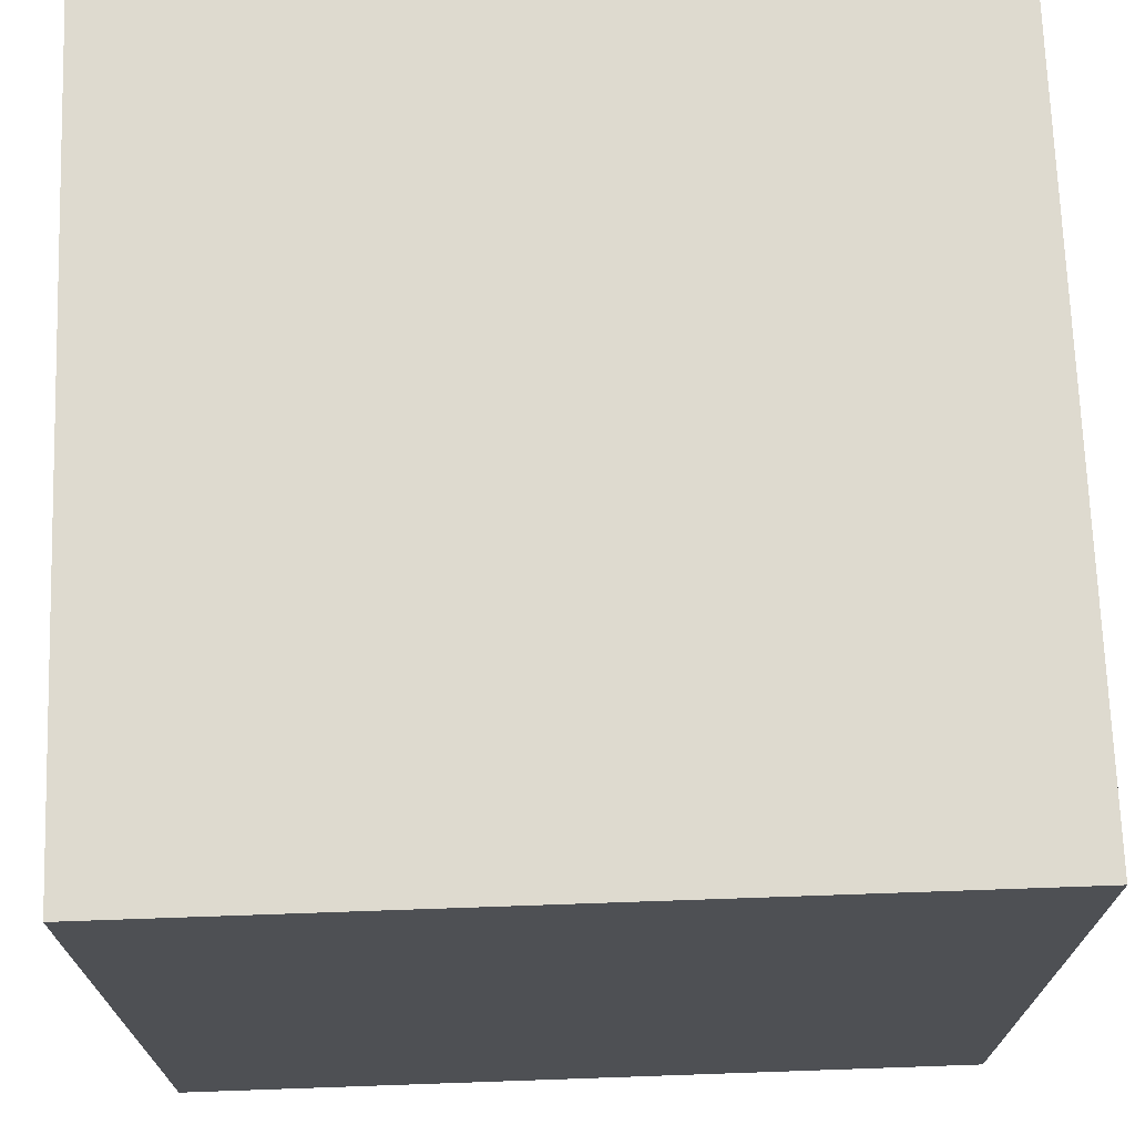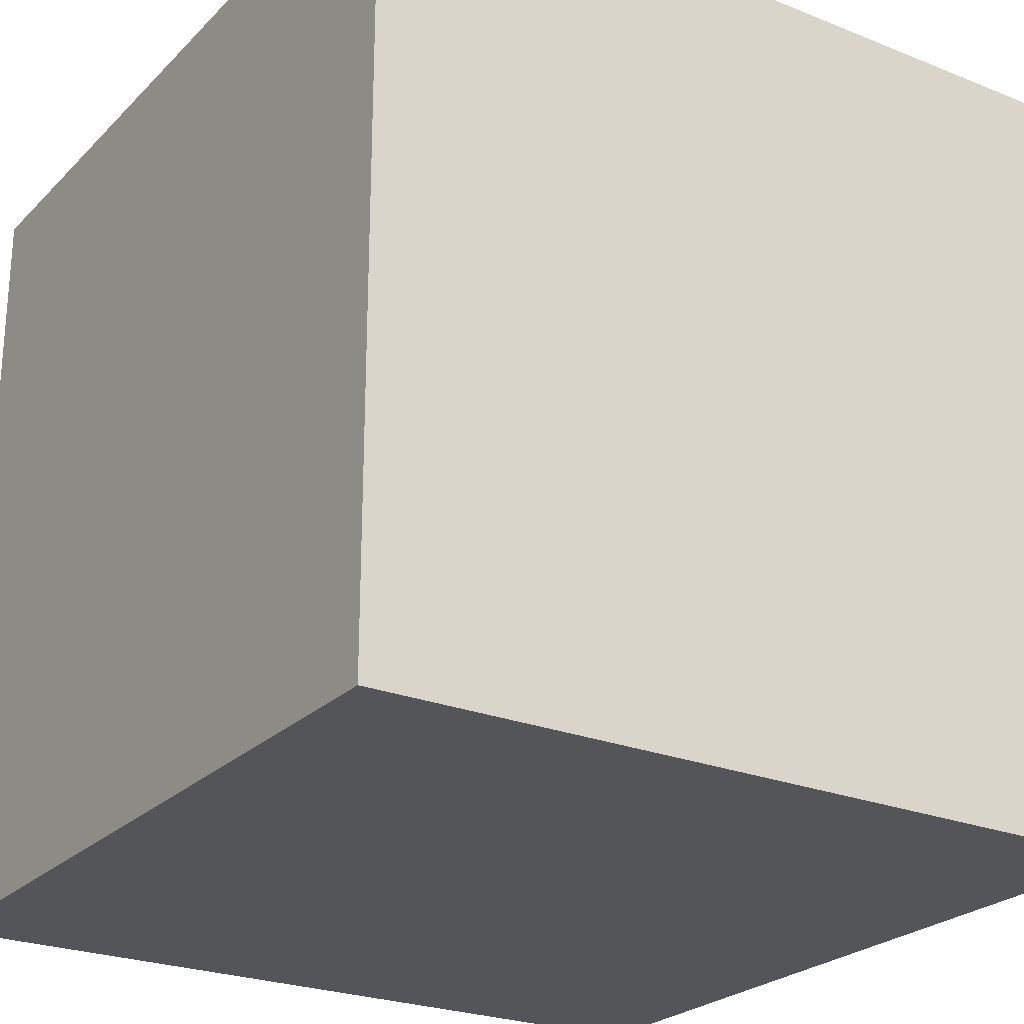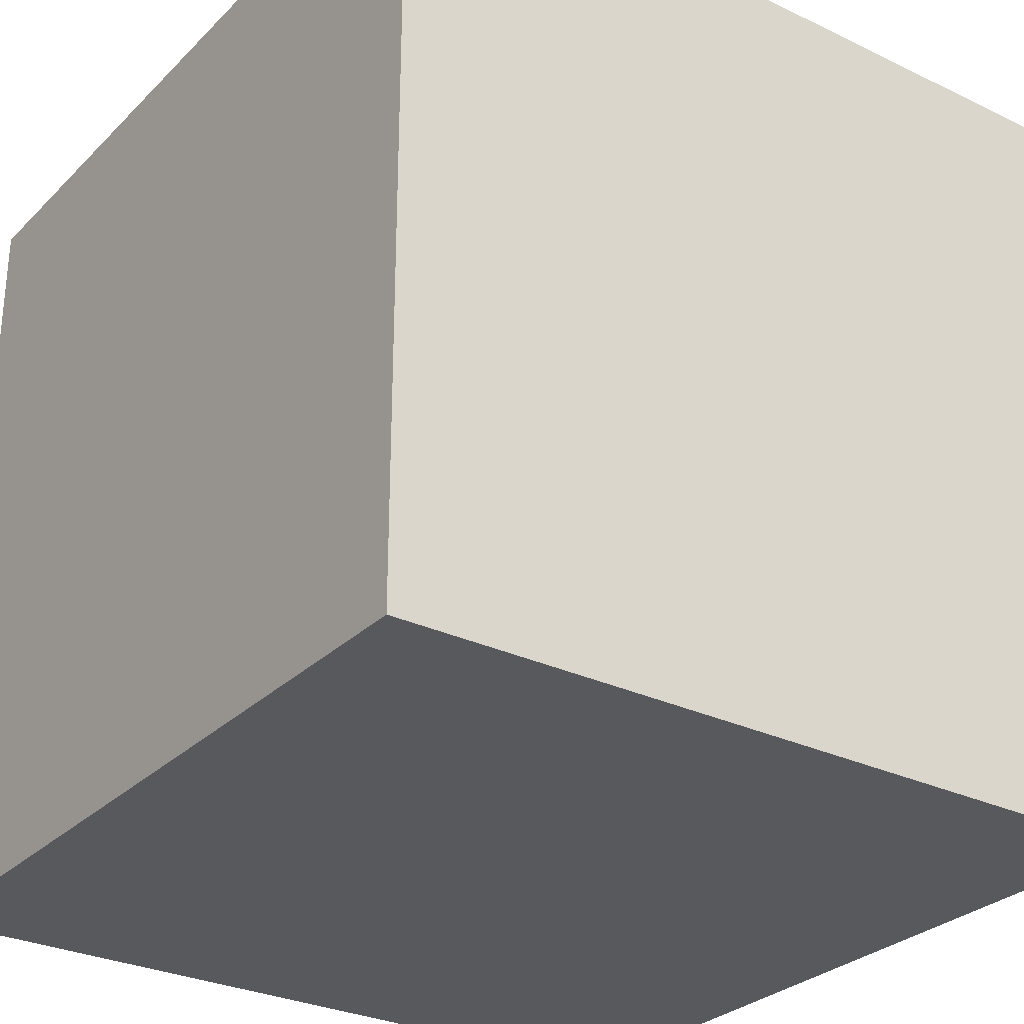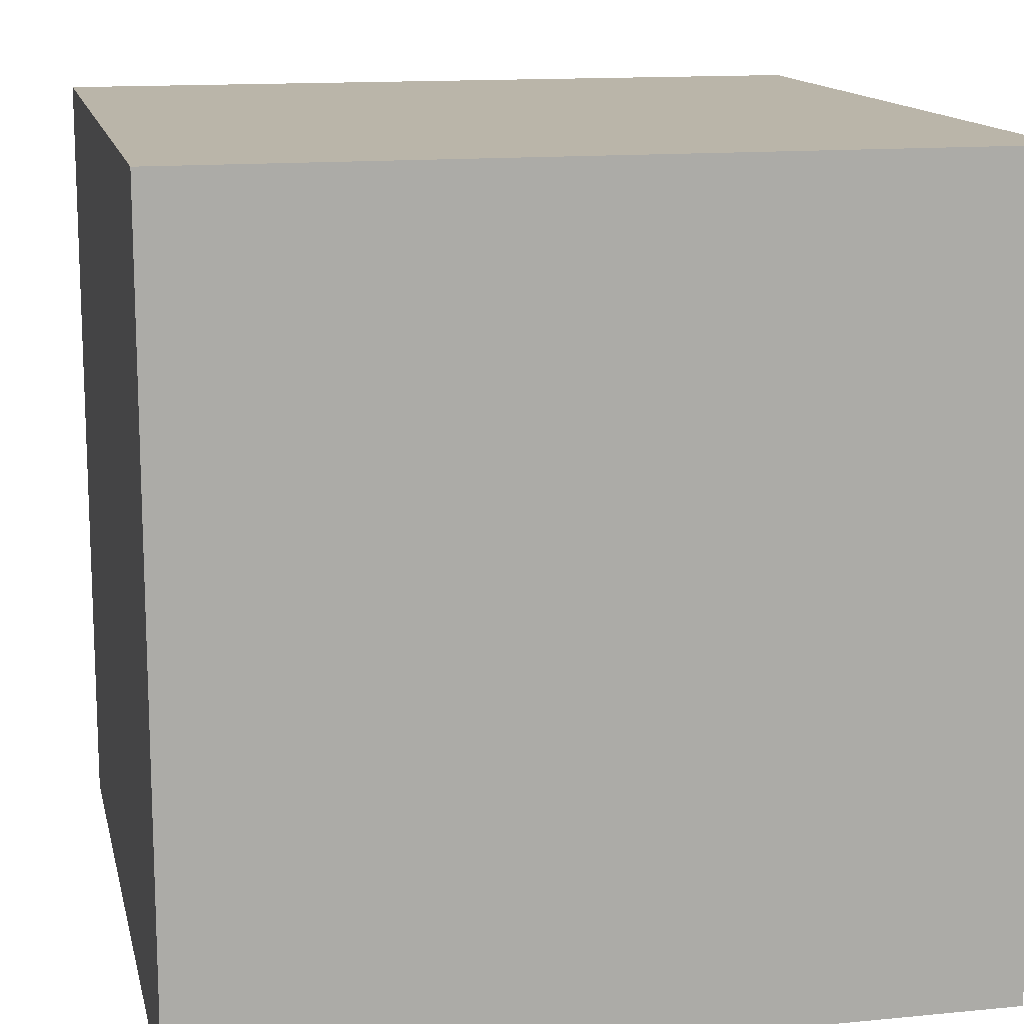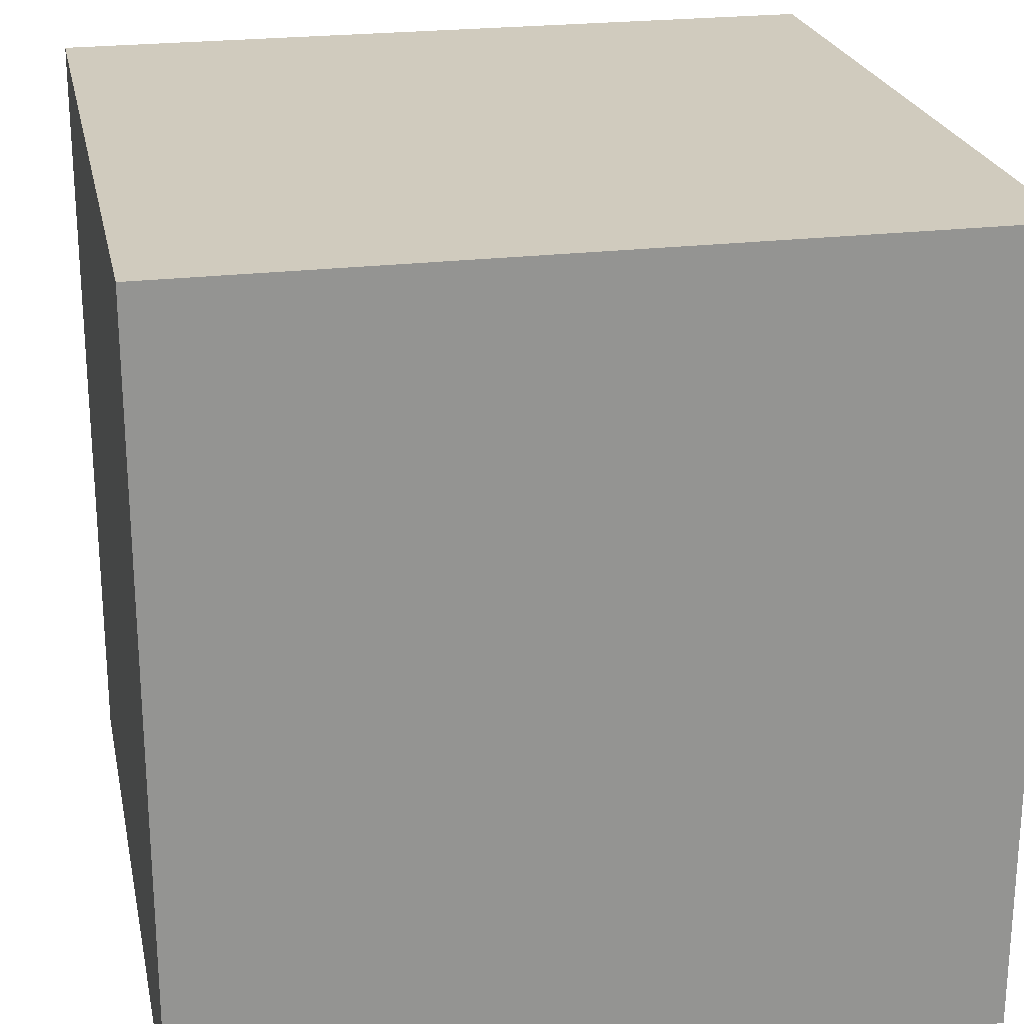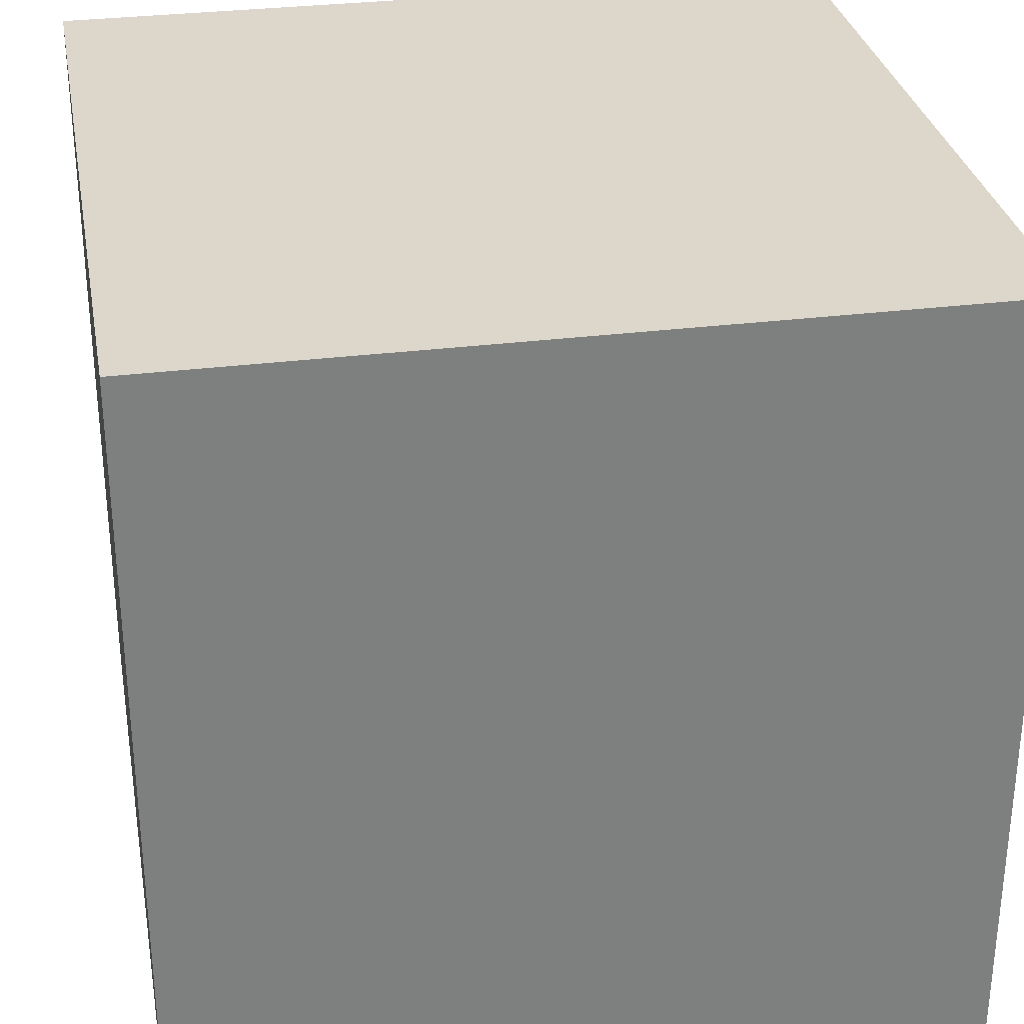
<metadata>
{"format":"obj","ext":"obj","renderer":"f3d","projection":"perspective","resolution":1024,"background":"white","views":[{"elev":71.0,"azim":-2.0,"up":"+Y"},{"elev":-24.8,"azim":146.9,"up":"+Z"},{"elev":-29.2,"azim":-35.4,"up":"+Y"},{"elev":13.7,"azim":-102.4,"up":"+Z"},{"elev":23.3,"azim":78.4,"up":"+Z"},{"elev":30.8,"azim":169.7,"up":"+Z"}]}
</metadata>
<code>
o Cube.001_Cube.010
v -1.079 1.08 1.214
v -1.079 1.08 3.214
v -1.079 3.08 1.214
v -1.079 3.08 3.214
g Cube.001_Cube.010_None
f 4 1 3
f 4 2 1
o Cube.002_Cube.011
v -3.079 1.08 3.214
v -3.079 3.08 3.214
v -1.079 1.08 3.214
v -1.079 3.08 3.214
g Cube.002_Cube.011_None
f 6 7 8
f 6 5 7
o Cube.003_Cube.012
v -3.079 3.08 1.214
v -3.079 3.08 3.214
v -1.079 3.08 1.214
v -1.079 3.08 3.214
g Cube.003_Cube.012_None
f 10 11 9
f 10 12 11
o Cube.004_Cube.013
v -3.079 1.08 1.214
v -3.079 1.08 3.214
v -3.079 3.08 1.214
v -3.079 3.08 3.214
g Cube.004_Cube.013_None
f 14 15 13
f 14 16 15
o Cube.005_Cube.014
v -3.079 1.08 1.214
v -3.079 1.08 3.214
v -1.079 1.08 1.214
v -1.079 1.08 3.214
g Cube.005_Cube.014_None
f 20 17 19
f 20 18 17
o Cube.006_Cube.015
v -3.079 1.08 1.214
v -3.079 3.08 1.214
v -1.079 1.08 1.214
v -1.079 3.08 1.214
g Cube.006_Cube.015_None
f 24 21 22
f 24 23 21

</code>
